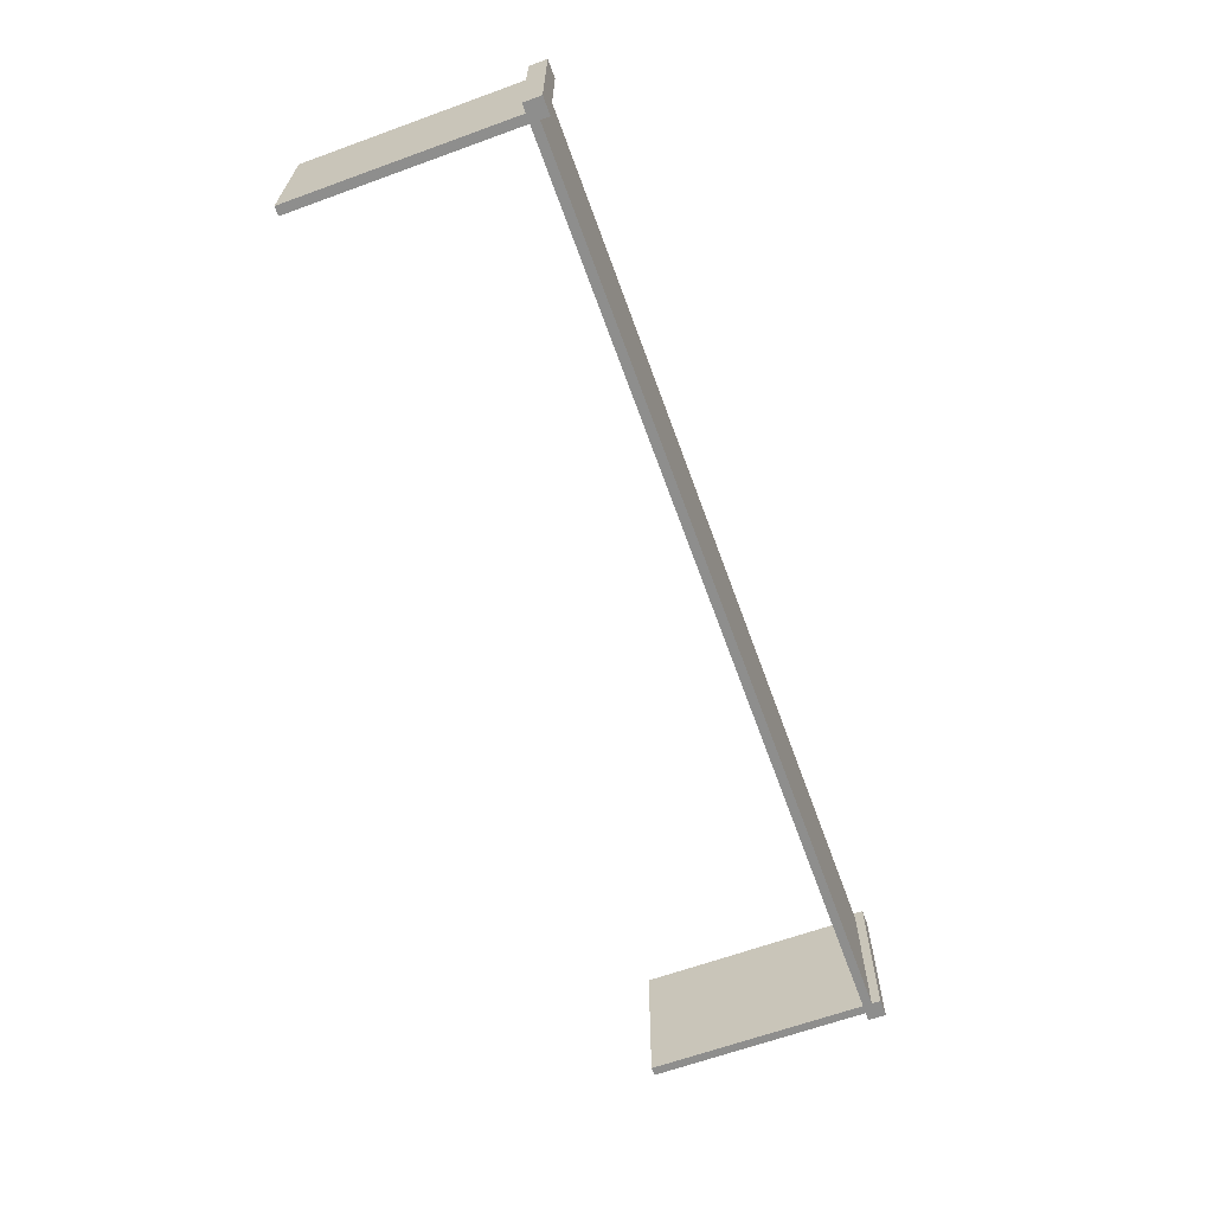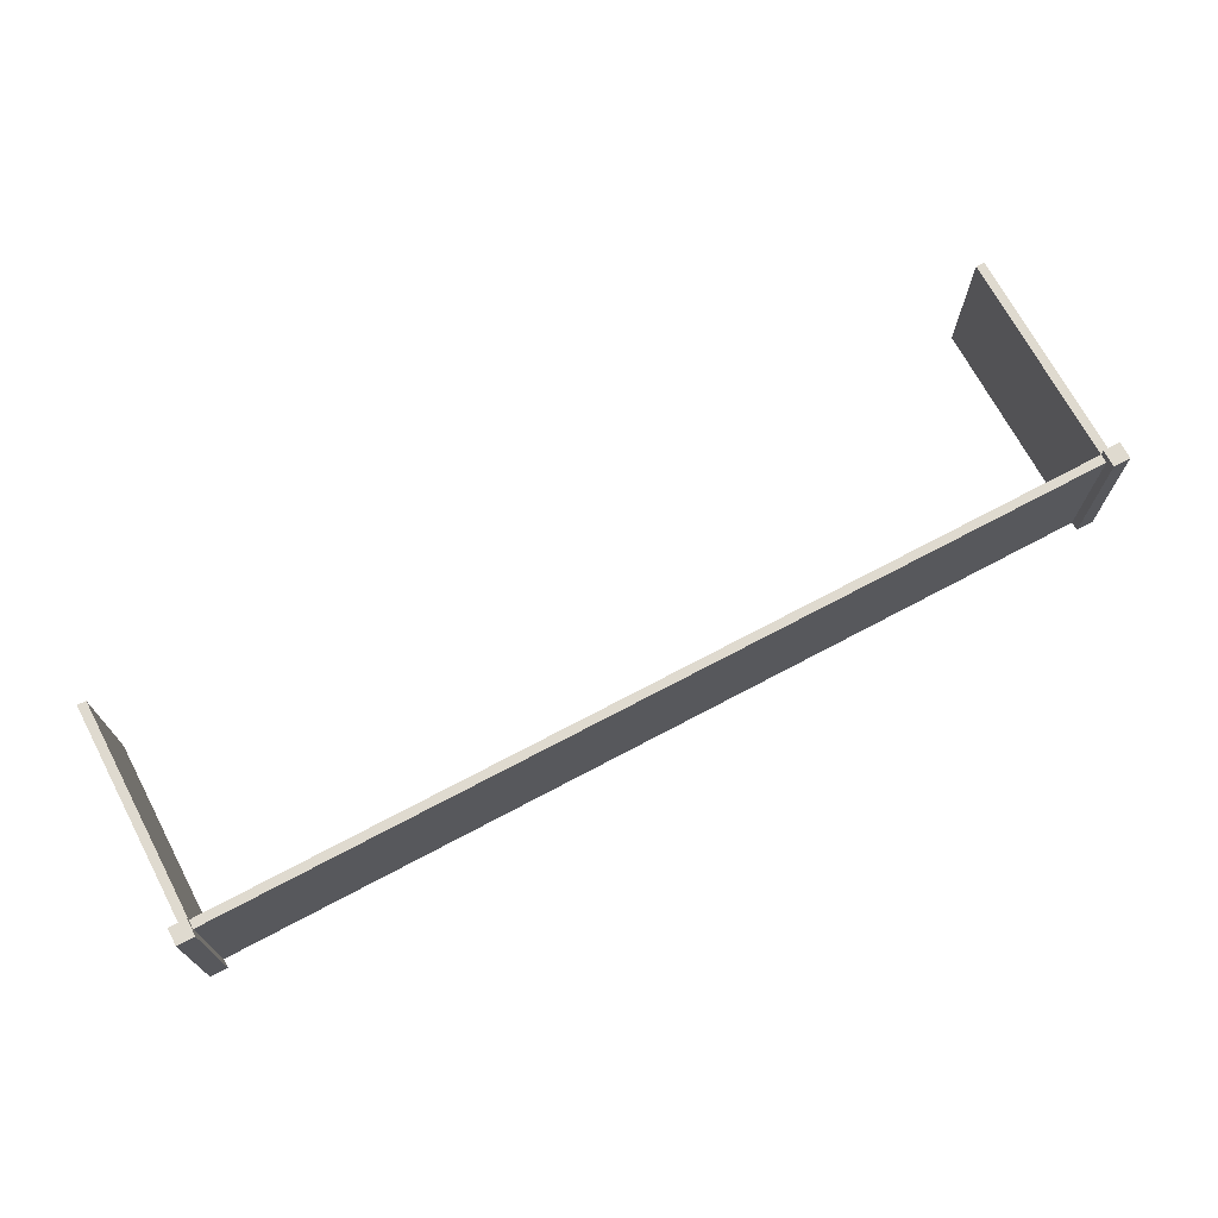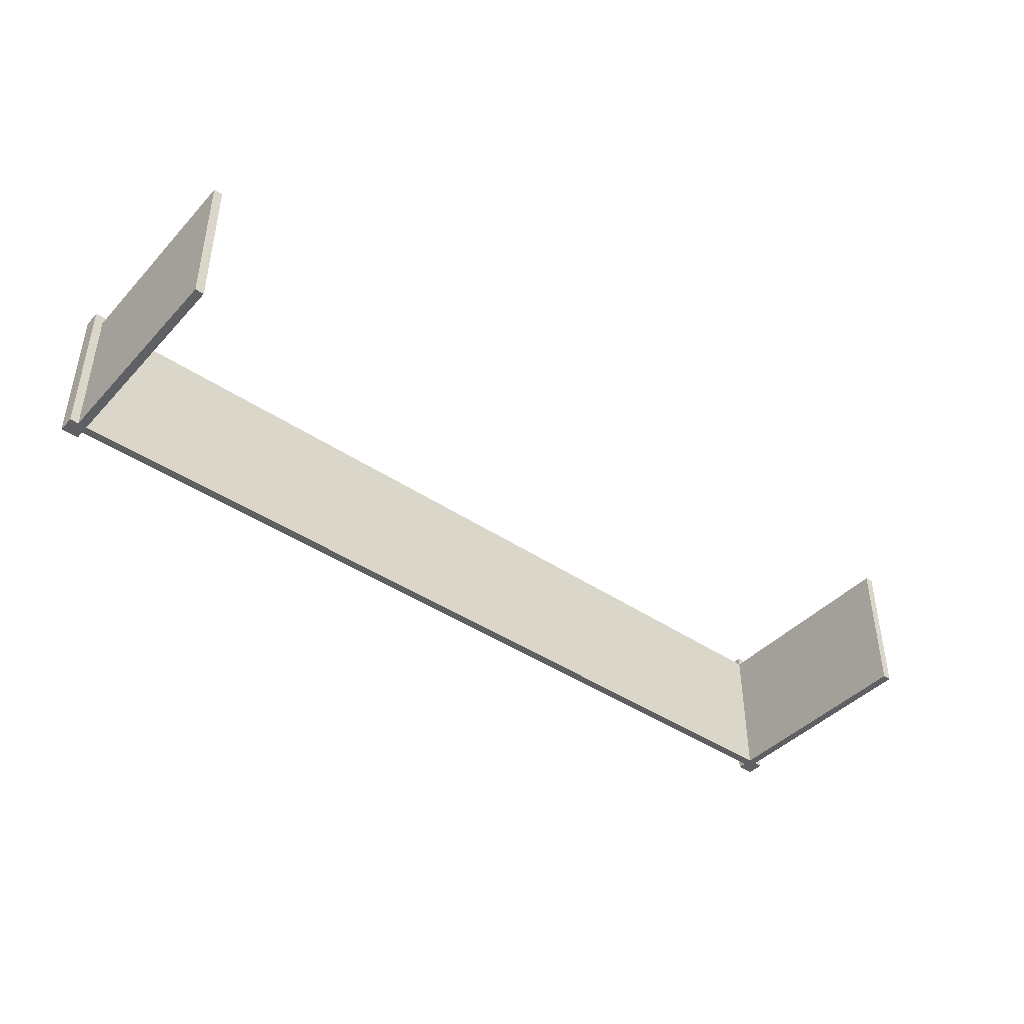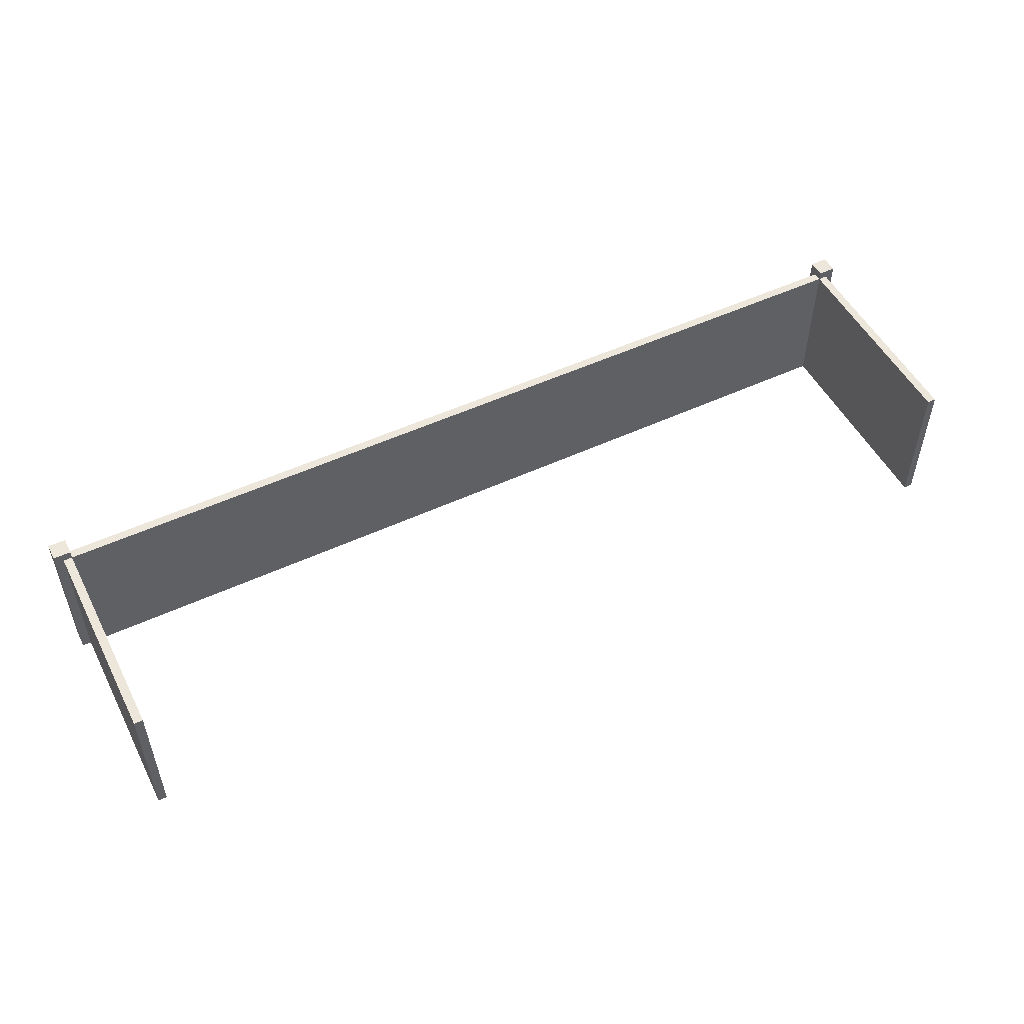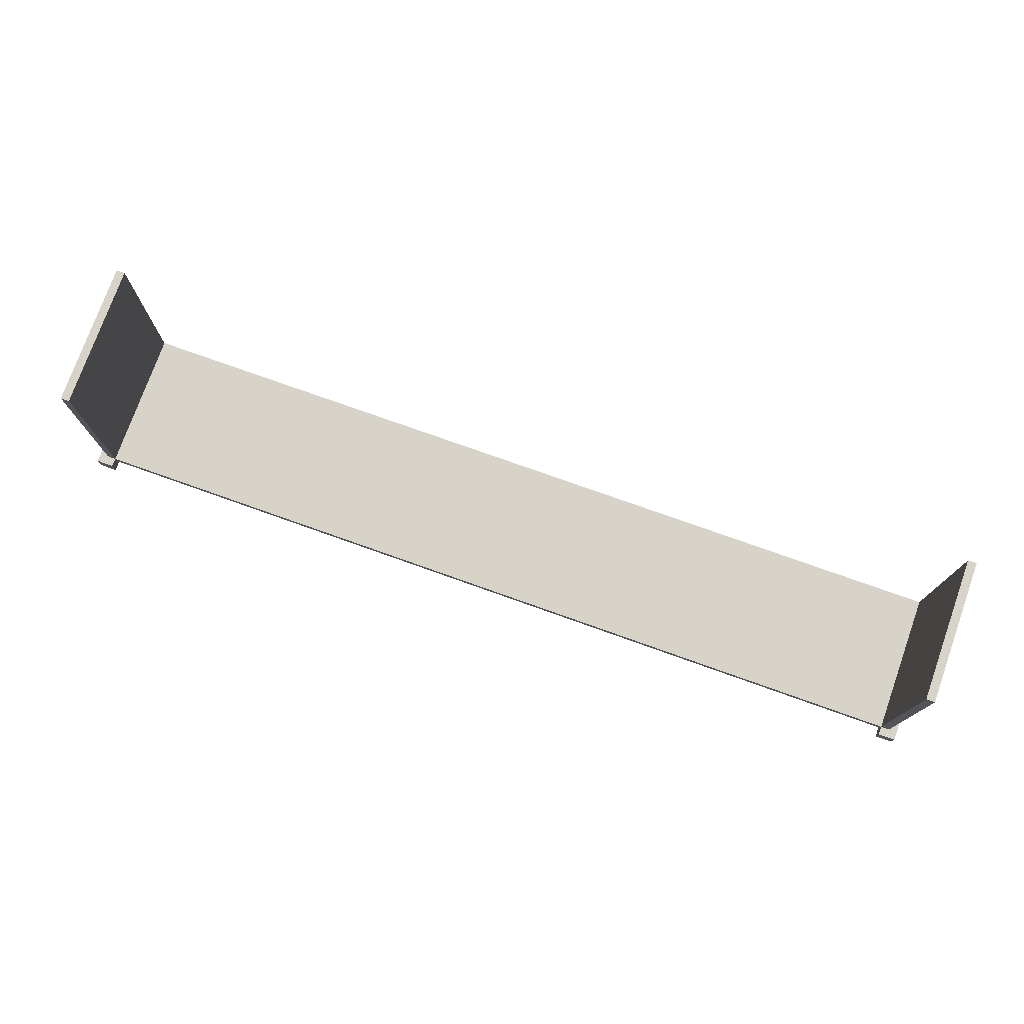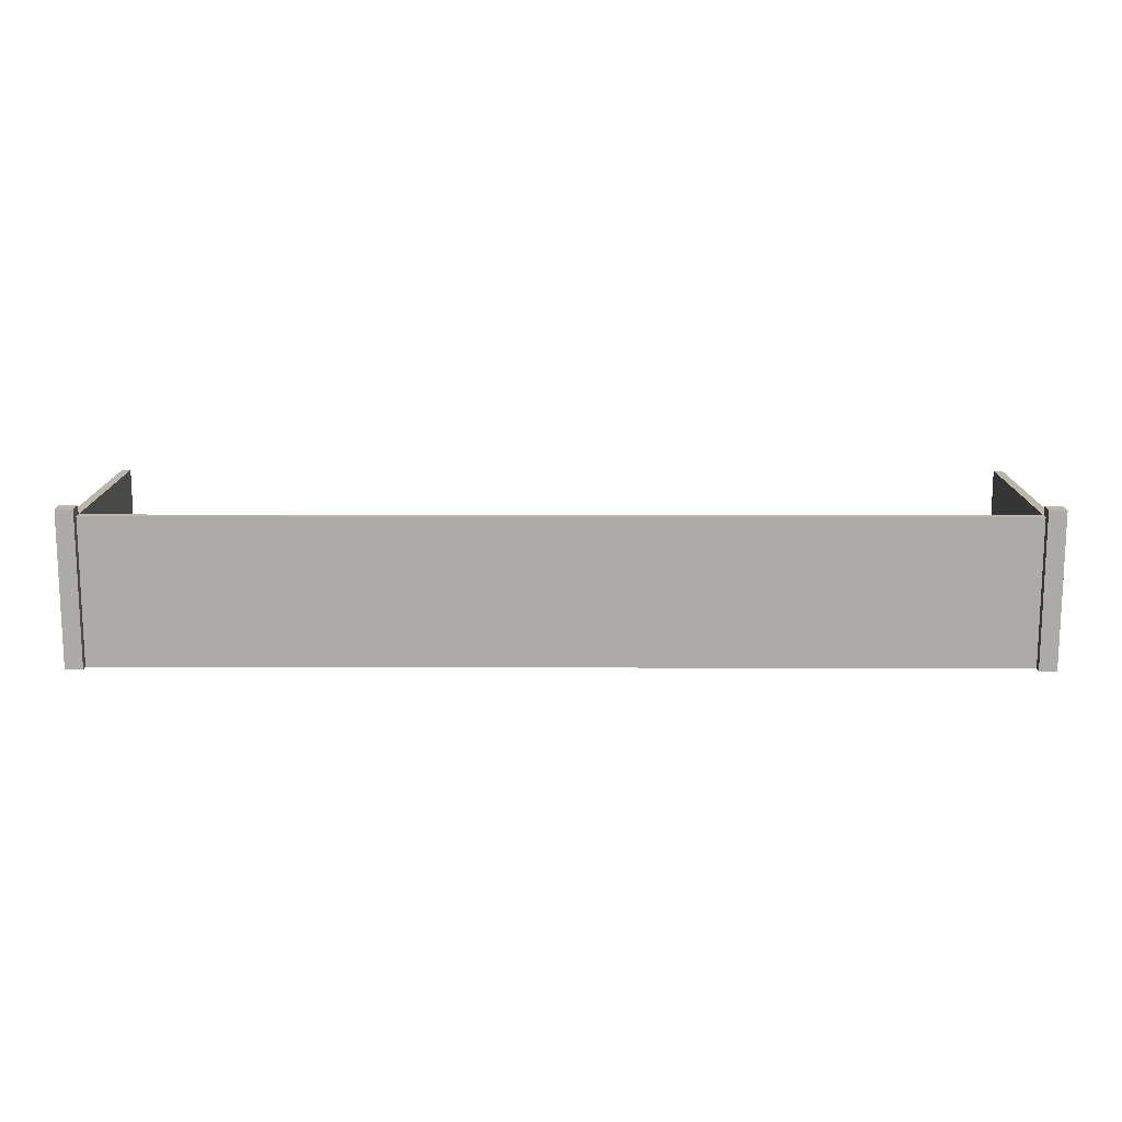
<metadata>
{"format":"obj","ext":"obj","renderer":"f3d","projection":"perspective","resolution":1024,"background":"white","views":[{"elev":-64.9,"azim":110.0,"up":"+Y"},{"elev":70.7,"azim":152.0,"up":"+Y"},{"elev":-42.6,"azim":-38.9,"up":"+Y"},{"elev":51.3,"azim":-26.8,"up":"+Y"},{"elev":76.1,"azim":-160.4,"up":"+Z"},{"elev":13.8,"azim":-179.7,"up":"+Y"}]}
</metadata>
<code>
o fence_wide.006
v -0.5026 -0.01338 -0.3665
v -0.5026 0.2135 -0.3665
v -0.5026 -0.01338 -0.3801
v -0.5026 0.2271 -0.3801
v -0.5026 0.2271 -0.3529
v -0.5026 0.2135 -0.3529
v -0.5026 -0.01338 -0.3529
v -0.5026 0.2135 -0.01711
v -0.5026 -0.01338 -0.01711
v -0.489 0.2135 -0.3529
v -0.489 0.2135 -0.01711
v -1.9 0.2135 -0.3665
v -1.9 0.2135 -0.3529
v -1.9 0.2135 -0.01711
v -1.914 0.2135 -0.01711
v -1.914 0.2135 -0.3529
v -0.4754 0.2271 -0.3801
v -0.4754 0.2271 -0.3529
v -0.4754 -0.01338 -0.3801
v -0.489 -0.01338 -0.01711
v -0.4754 -0.01338 -0.3529
v -1.927 -0.01338 -0.3529
v -1.914 -0.01338 -0.3529
v -1.927 0.2271 -0.3529
v -1.9 0.2271 -0.3529
v -1.9 -0.01338 -0.3529
v -0.489 -0.01338 -0.3529
v -1.9 -0.01338 -0.3665
v -1.9 -0.01338 -0.01711
v -1.9 0.2271 -0.3801
v -1.9 -0.01338 -0.3801
v -1.927 -0.01338 -0.3801
v -1.927 0.2271 -0.3801
v -1.914 -0.01338 -0.01711
f 3 2 1
f 4 2 3
f 5 2 4
f 2 5 6
f 8 7 6
f 7 8 9
f 11 6 10
f 6 11 8
f 6 12 2
f 12 6 13
f 15 13 14
f 13 15 16
f 18 4 17
f 4 18 5
f 17 3 19
f 3 17 4
f 8 20 9
f 20 8 11
f 17 21 18
f 21 17 19
f 24 23 22
f 23 24 16
f 16 24 13
f 13 24 25
f 13 7 26
f 7 13 6
f 5 10 6
f 18 10 5
f 21 10 18
f 10 21 27
f 1 12 28
f 12 1 2
f 13 29 14
f 29 13 26
f 30 13 25
f 13 30 12
f 12 30 28
f 28 30 31
f 32 24 22
f 24 32 33
f 31 33 32
f 33 31 30
f 23 15 34
f 15 23 16
f 28 7 1
f 7 28 26
f 26 28 31
f 34 26 31
f 26 34 29
f 34 31 23
f 23 31 32
f 23 32 22
f 7 3 1
f 20 3 7
f 27 3 20
f 21 3 27
f 3 21 19
f 20 7 9
f 24 30 25
f 30 24 33
f 10 20 11
f 20 10 27
f 15 29 34
f 29 15 14

</code>
